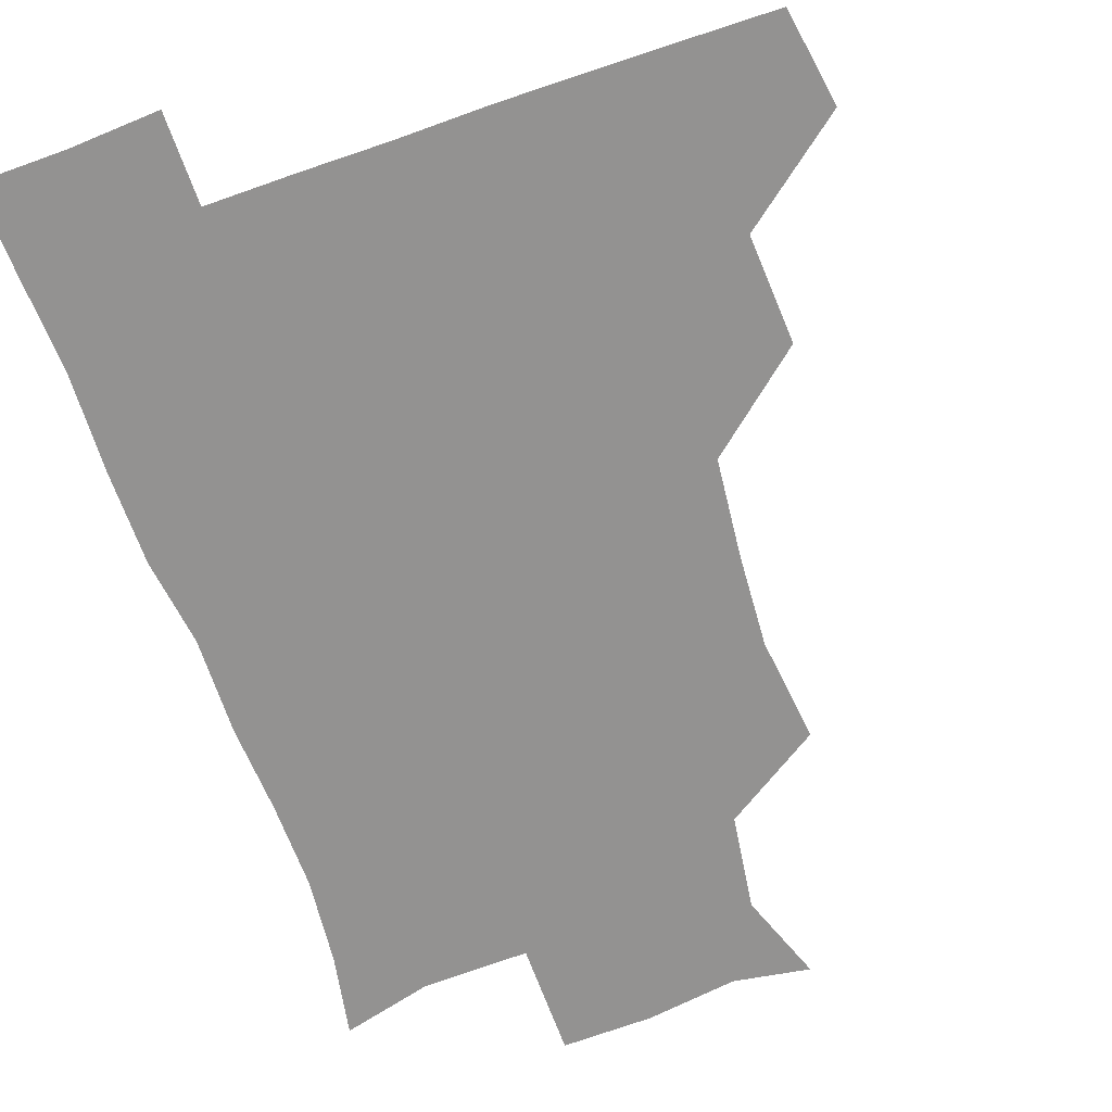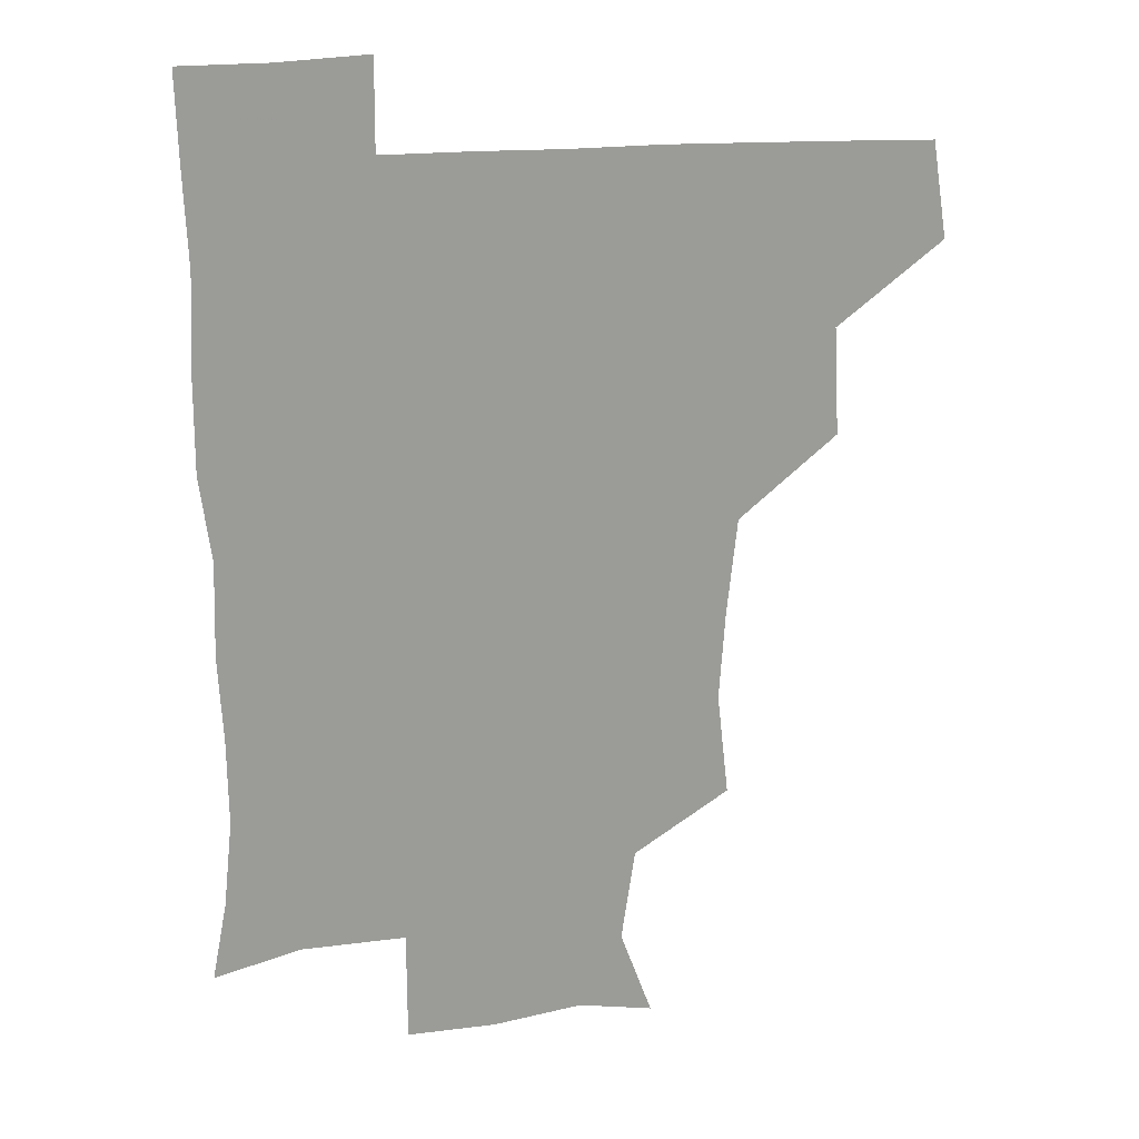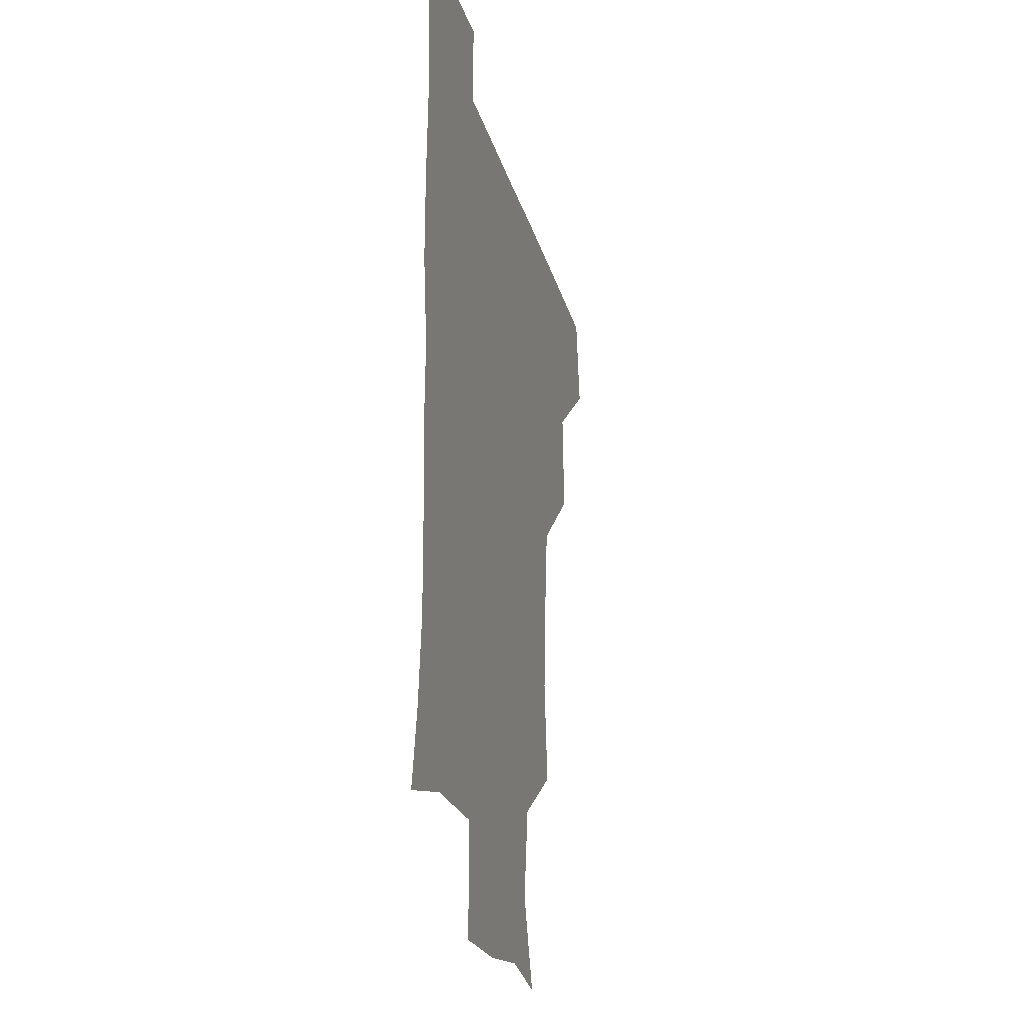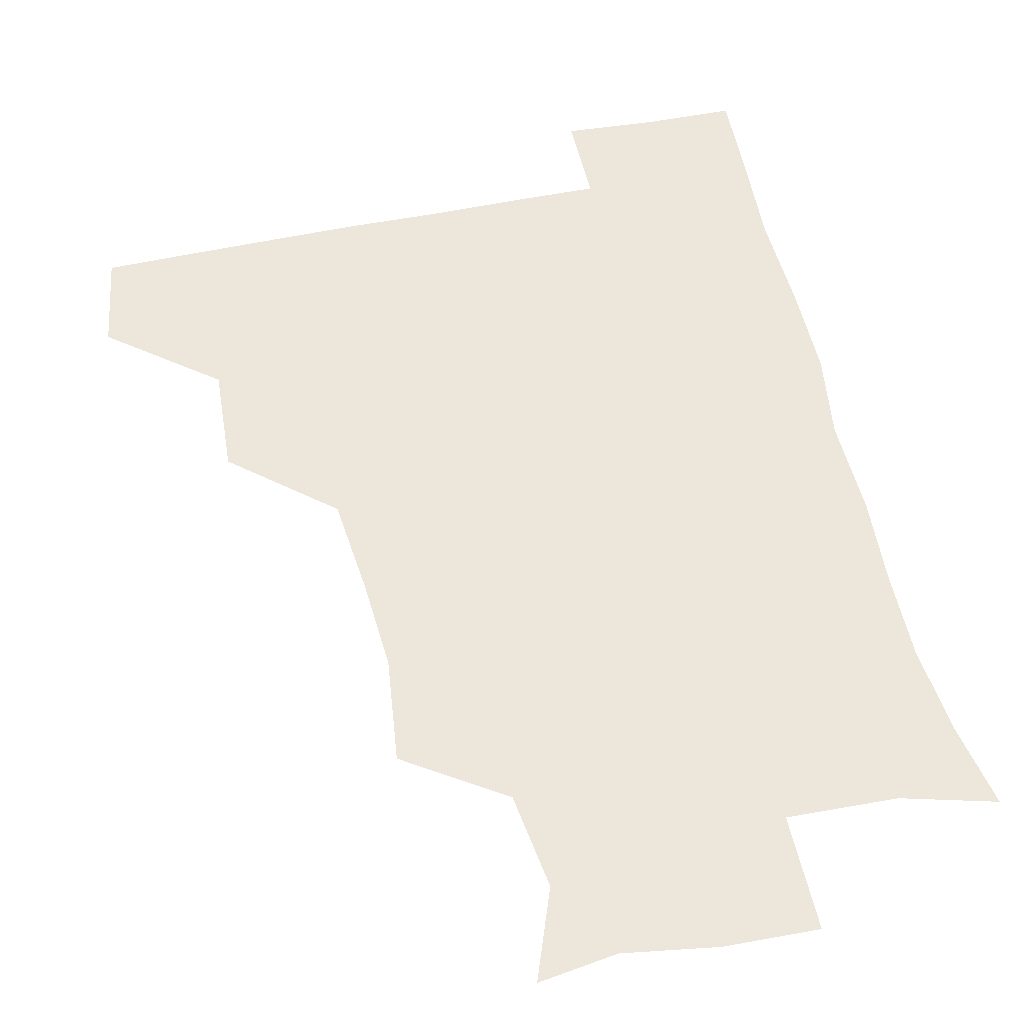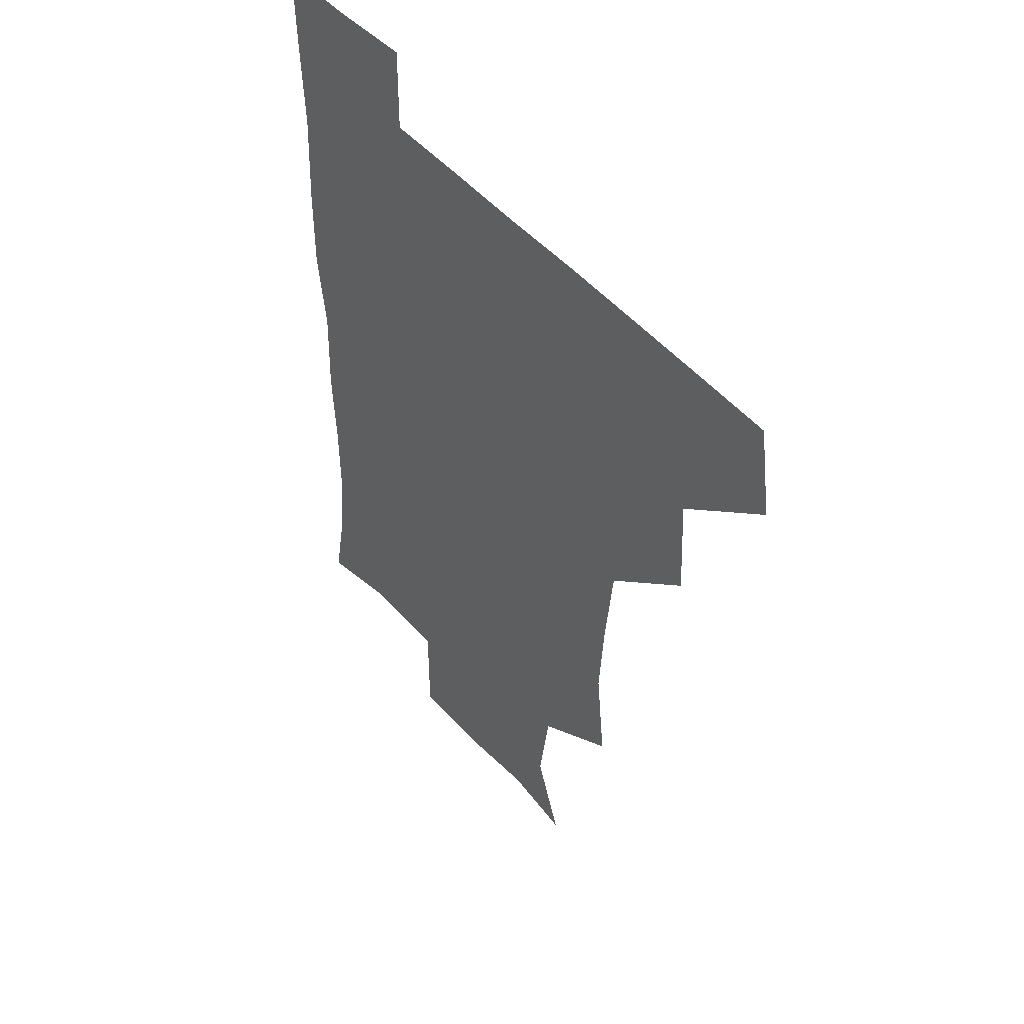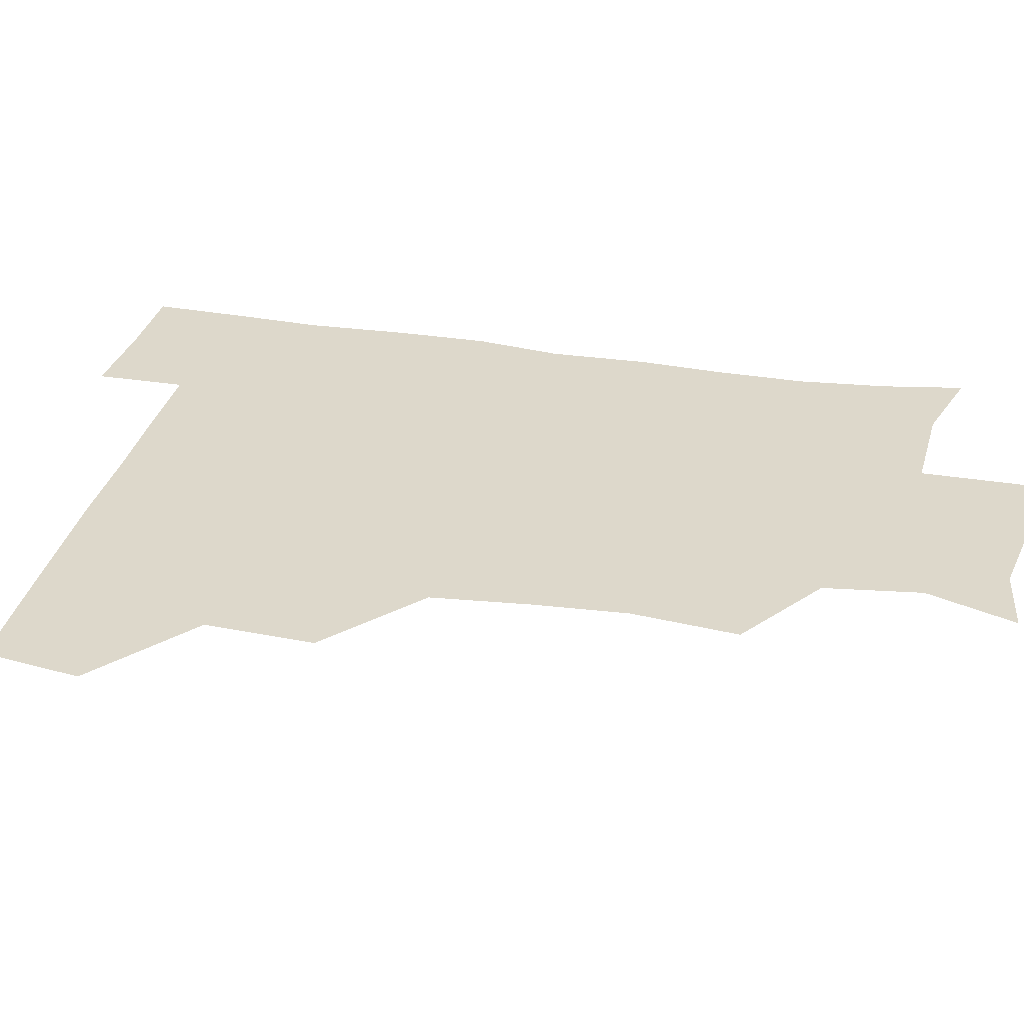
<metadata>
{"format":"obj","ext":"obj","renderer":"f3d","projection":"perspective","resolution":1024,"background":"white","views":[{"elev":-66.5,"azim":-160.4,"up":"+Z"},{"elev":20.7,"azim":169.3,"up":"+Y"},{"elev":-23.4,"azim":103.8,"up":"+Y"},{"elev":53.8,"azim":-12.3,"up":"+Z"},{"elev":47.9,"azim":-128.5,"up":"+Y"},{"elev":31.1,"azim":-76.8,"up":"+Z"}]}
</metadata>
<code>
v 478.2 447.8 0
v 483.2 480 0
v 511.5 384 0
v 513.4 420.2 0
v 513.3 451.5 0
v 512.3 480.6 0
v 545.8 257.8 0
v 549.6 292.9 0
v 547.6 323.6 0
v 544.2 356.5 0
v 542 389 0
v 543.5 422.9 0
v 543 451.9 0
v 541.6 481.1 0
v 571.7 174.7 0
v 582.5 204.6 0
v 577.9 236.7 0
v 576.7 272.4 0
v 576.4 304 0
v 574.8 333.1 0
v 573.6 363.9 0
v 573.6 394.9 0
v 573 423.7 0
v 573.1 452.1 0
v 571.1 481.6 0
v 597.1 178.9 0
v 606 213.1 0
v 603.9 243.9 0
v 603.8 277.4 0
v 603.4 306 0
v 602.6 335.5 0
v 602.1 365.2 0
v 602.1 395.6 0
v 601.8 423.4 0
v 601.9 452.3 0
v 601.3 481.2 0
v 627.5 174.4 0
v 631.2 215.5 0
v 631.4 247.3 0
v 631 276.5 0
v 630.6 307.4 0
v 630.6 337 0
v 630.5 366.7 0
v 630.6 395.9 0
v 630.9 423.9 0
v 631.2 452.7 0
v 630.8 481.6 0
v 658 173.7 0
v 658 212.1 0
v 658.1 246.3 0
v 657.9 277.7 0
v 658.2 306.4 0
v 658.2 336.3 0
v 658.5 365.9 0
v 658.7 395.4 0
v 659.4 424.1 0
v 660 453.2 0
v 660.8 481.5 0
v 660.6 511.9 0
v 693.6 211.2 0
v 686.8 243.5 0
v 684.9 274.2 0
v 684.3 305.2 0
v 686.4 332.5 0
v 686.1 363.5 0
v 687 393.2 0
v 687.4 423 0
v 688.1 452.9 0
v 689.3 481.4 0
v 690.9 510.2 0
v 723.6 203.3 0
v 718.4 230.8 0
v 715.3 260.6 0
v 715.6 290.6 0
v 717.1 320.3 0
v 716.1 353.1 0
v 719.9 382.6 0
v 719.8 414.1 0
v 718.2 448 0
v 719.5 479.4 0
v 720.4 510.1 0
f 4 5 1
f 1 5 2
f 5 6 2
f 10 11 3
f 3 11 4
f 11 12 4
f 4 12 5
f 12 13 5
f 5 13 6
f 13 14 6
f 17 18 7
f 7 18 8
f 18 19 8
f 8 19 9
f 19 20 9
f 9 20 10
f 20 21 10
f 10 21 11
f 21 22 11
f 11 22 12
f 22 23 12
f 12 23 13
f 23 24 13
f 13 24 14
f 24 25 14
f 15 26 16
f 26 27 16
f 16 27 17
f 27 28 17
f 17 28 18
f 28 29 18
f 18 29 19
f 29 30 19
f 19 30 20
f 30 31 20
f 20 31 21
f 31 32 21
f 21 32 22
f 32 33 22
f 22 33 23
f 33 34 23
f 23 34 24
f 34 35 24
f 24 35 25
f 35 36 25
f 26 37 27
f 37 38 27
f 27 38 28
f 38 39 28
f 28 39 29
f 39 40 29
f 29 40 30
f 40 41 30
f 30 41 31
f 41 42 31
f 31 42 32
f 42 43 32
f 32 43 33
f 43 44 33
f 33 44 34
f 44 45 34
f 34 45 35
f 45 46 35
f 35 46 36
f 46 47 36
f 37 48 38
f 48 49 38
f 38 49 39
f 49 50 39
f 39 50 40
f 50 51 40
f 40 51 41
f 51 52 41
f 41 52 42
f 52 53 42
f 42 53 43
f 53 54 43
f 43 54 44
f 54 55 44
f 44 55 45
f 55 56 45
f 45 56 46
f 56 57 46
f 46 57 47
f 57 58 47
f 49 60 50
f 60 61 50
f 50 61 51
f 61 62 51
f 51 62 52
f 62 63 52
f 52 63 53
f 63 64 53
f 53 64 54
f 64 65 54
f 54 65 55
f 65 66 55
f 55 66 56
f 66 67 56
f 56 67 57
f 67 68 57
f 57 68 58
f 68 69 58
f 58 69 59
f 69 70 59
f 60 71 61
f 71 72 61
f 61 72 62
f 72 73 62
f 62 73 63
f 73 74 63
f 63 74 64
f 74 75 64
f 64 75 65
f 75 76 65
f 65 76 66
f 76 77 66
f 66 77 67
f 77 78 67
f 67 78 68
f 78 79 68
f 68 79 69
f 79 80 69
f 69 80 70
f 80 81 70

</code>
